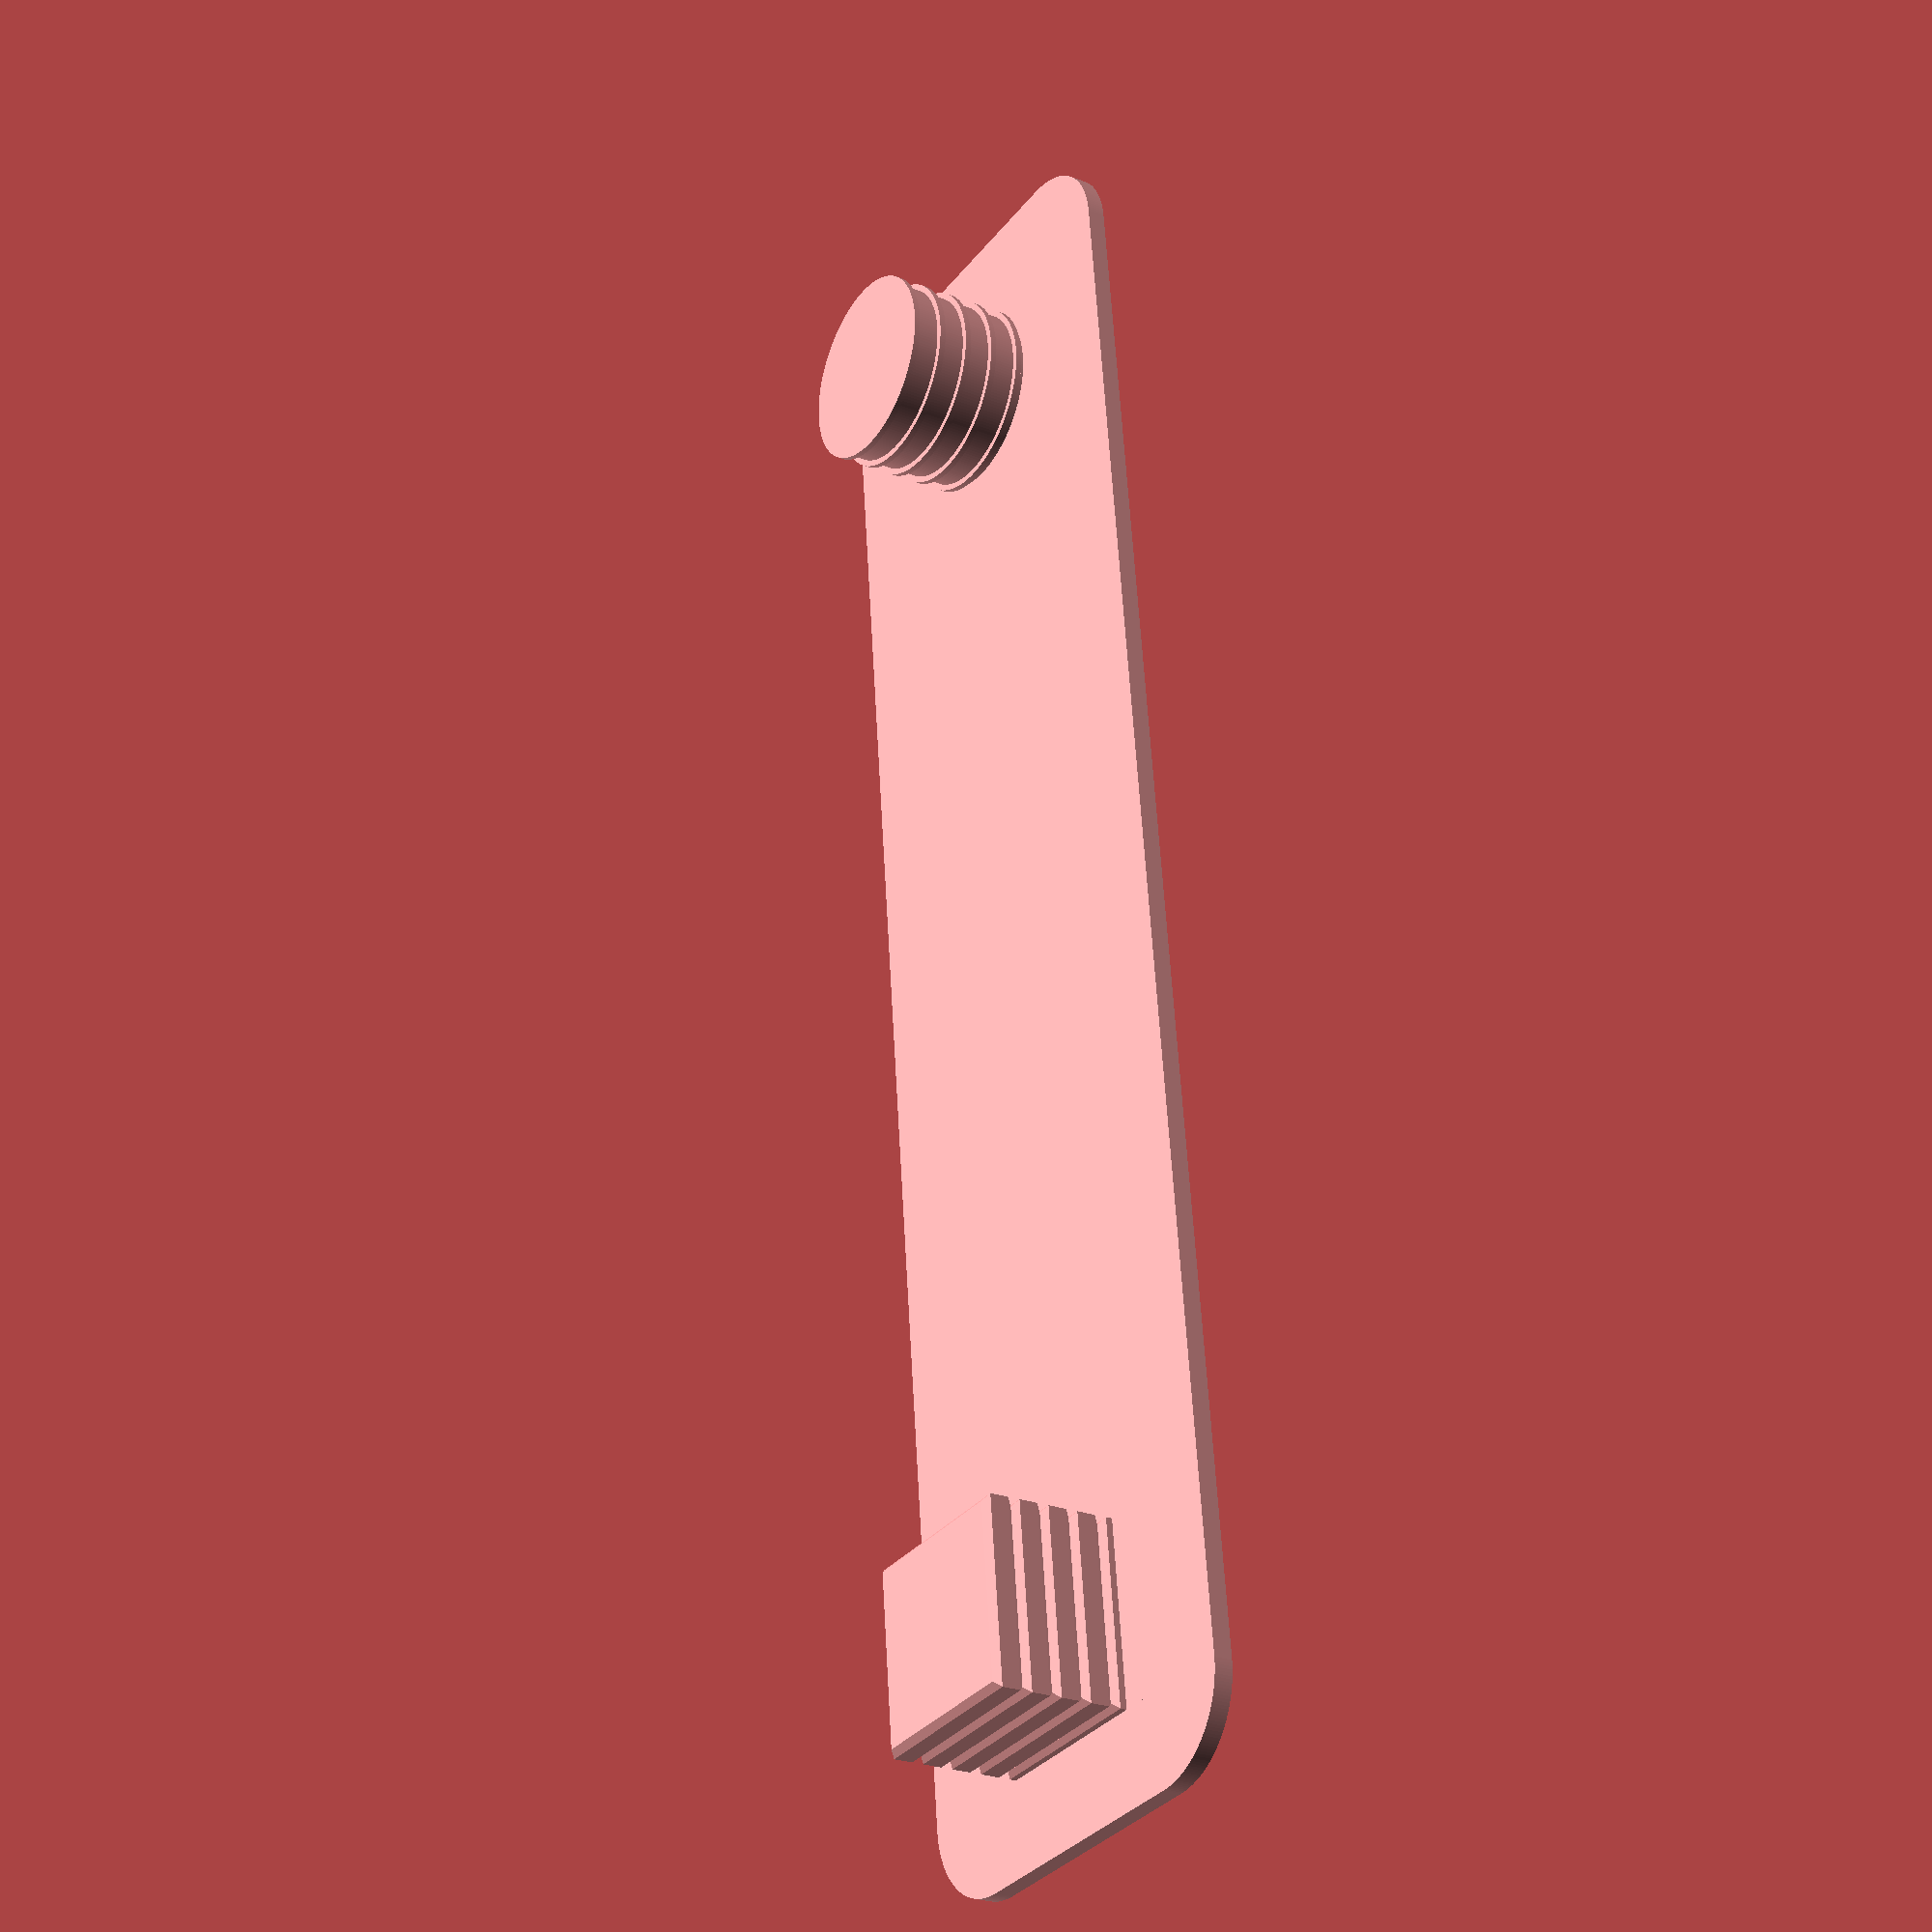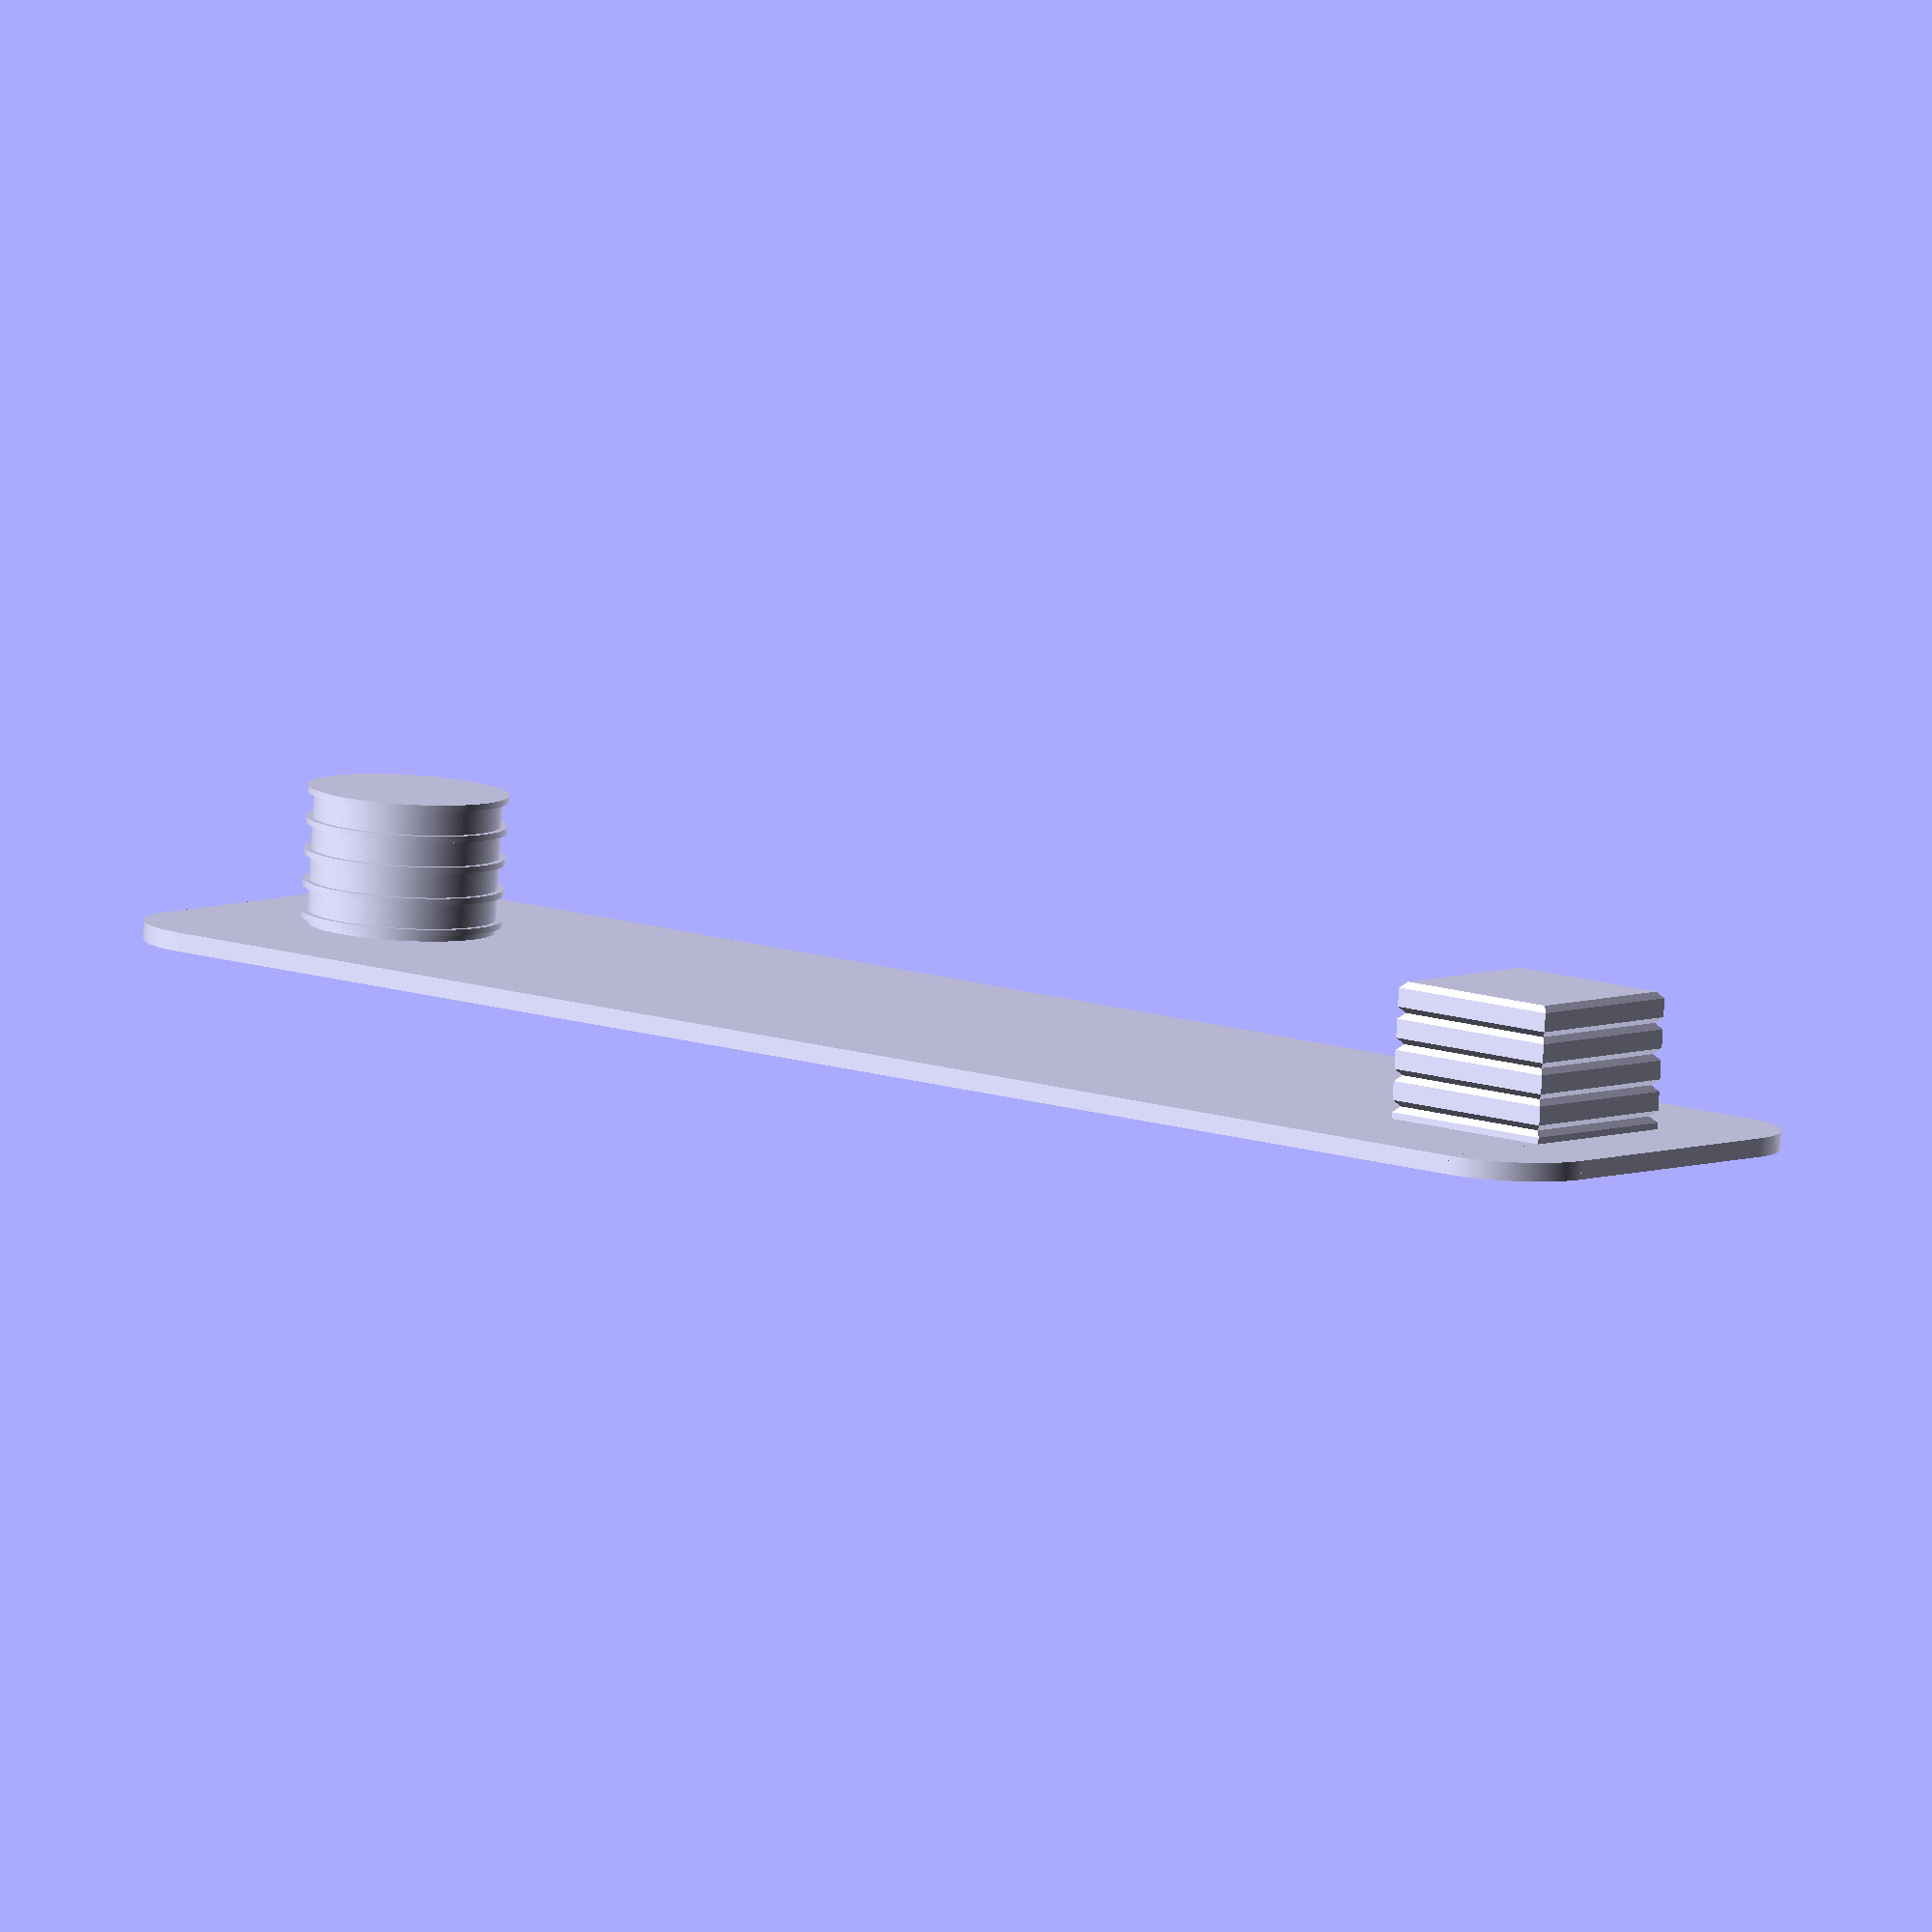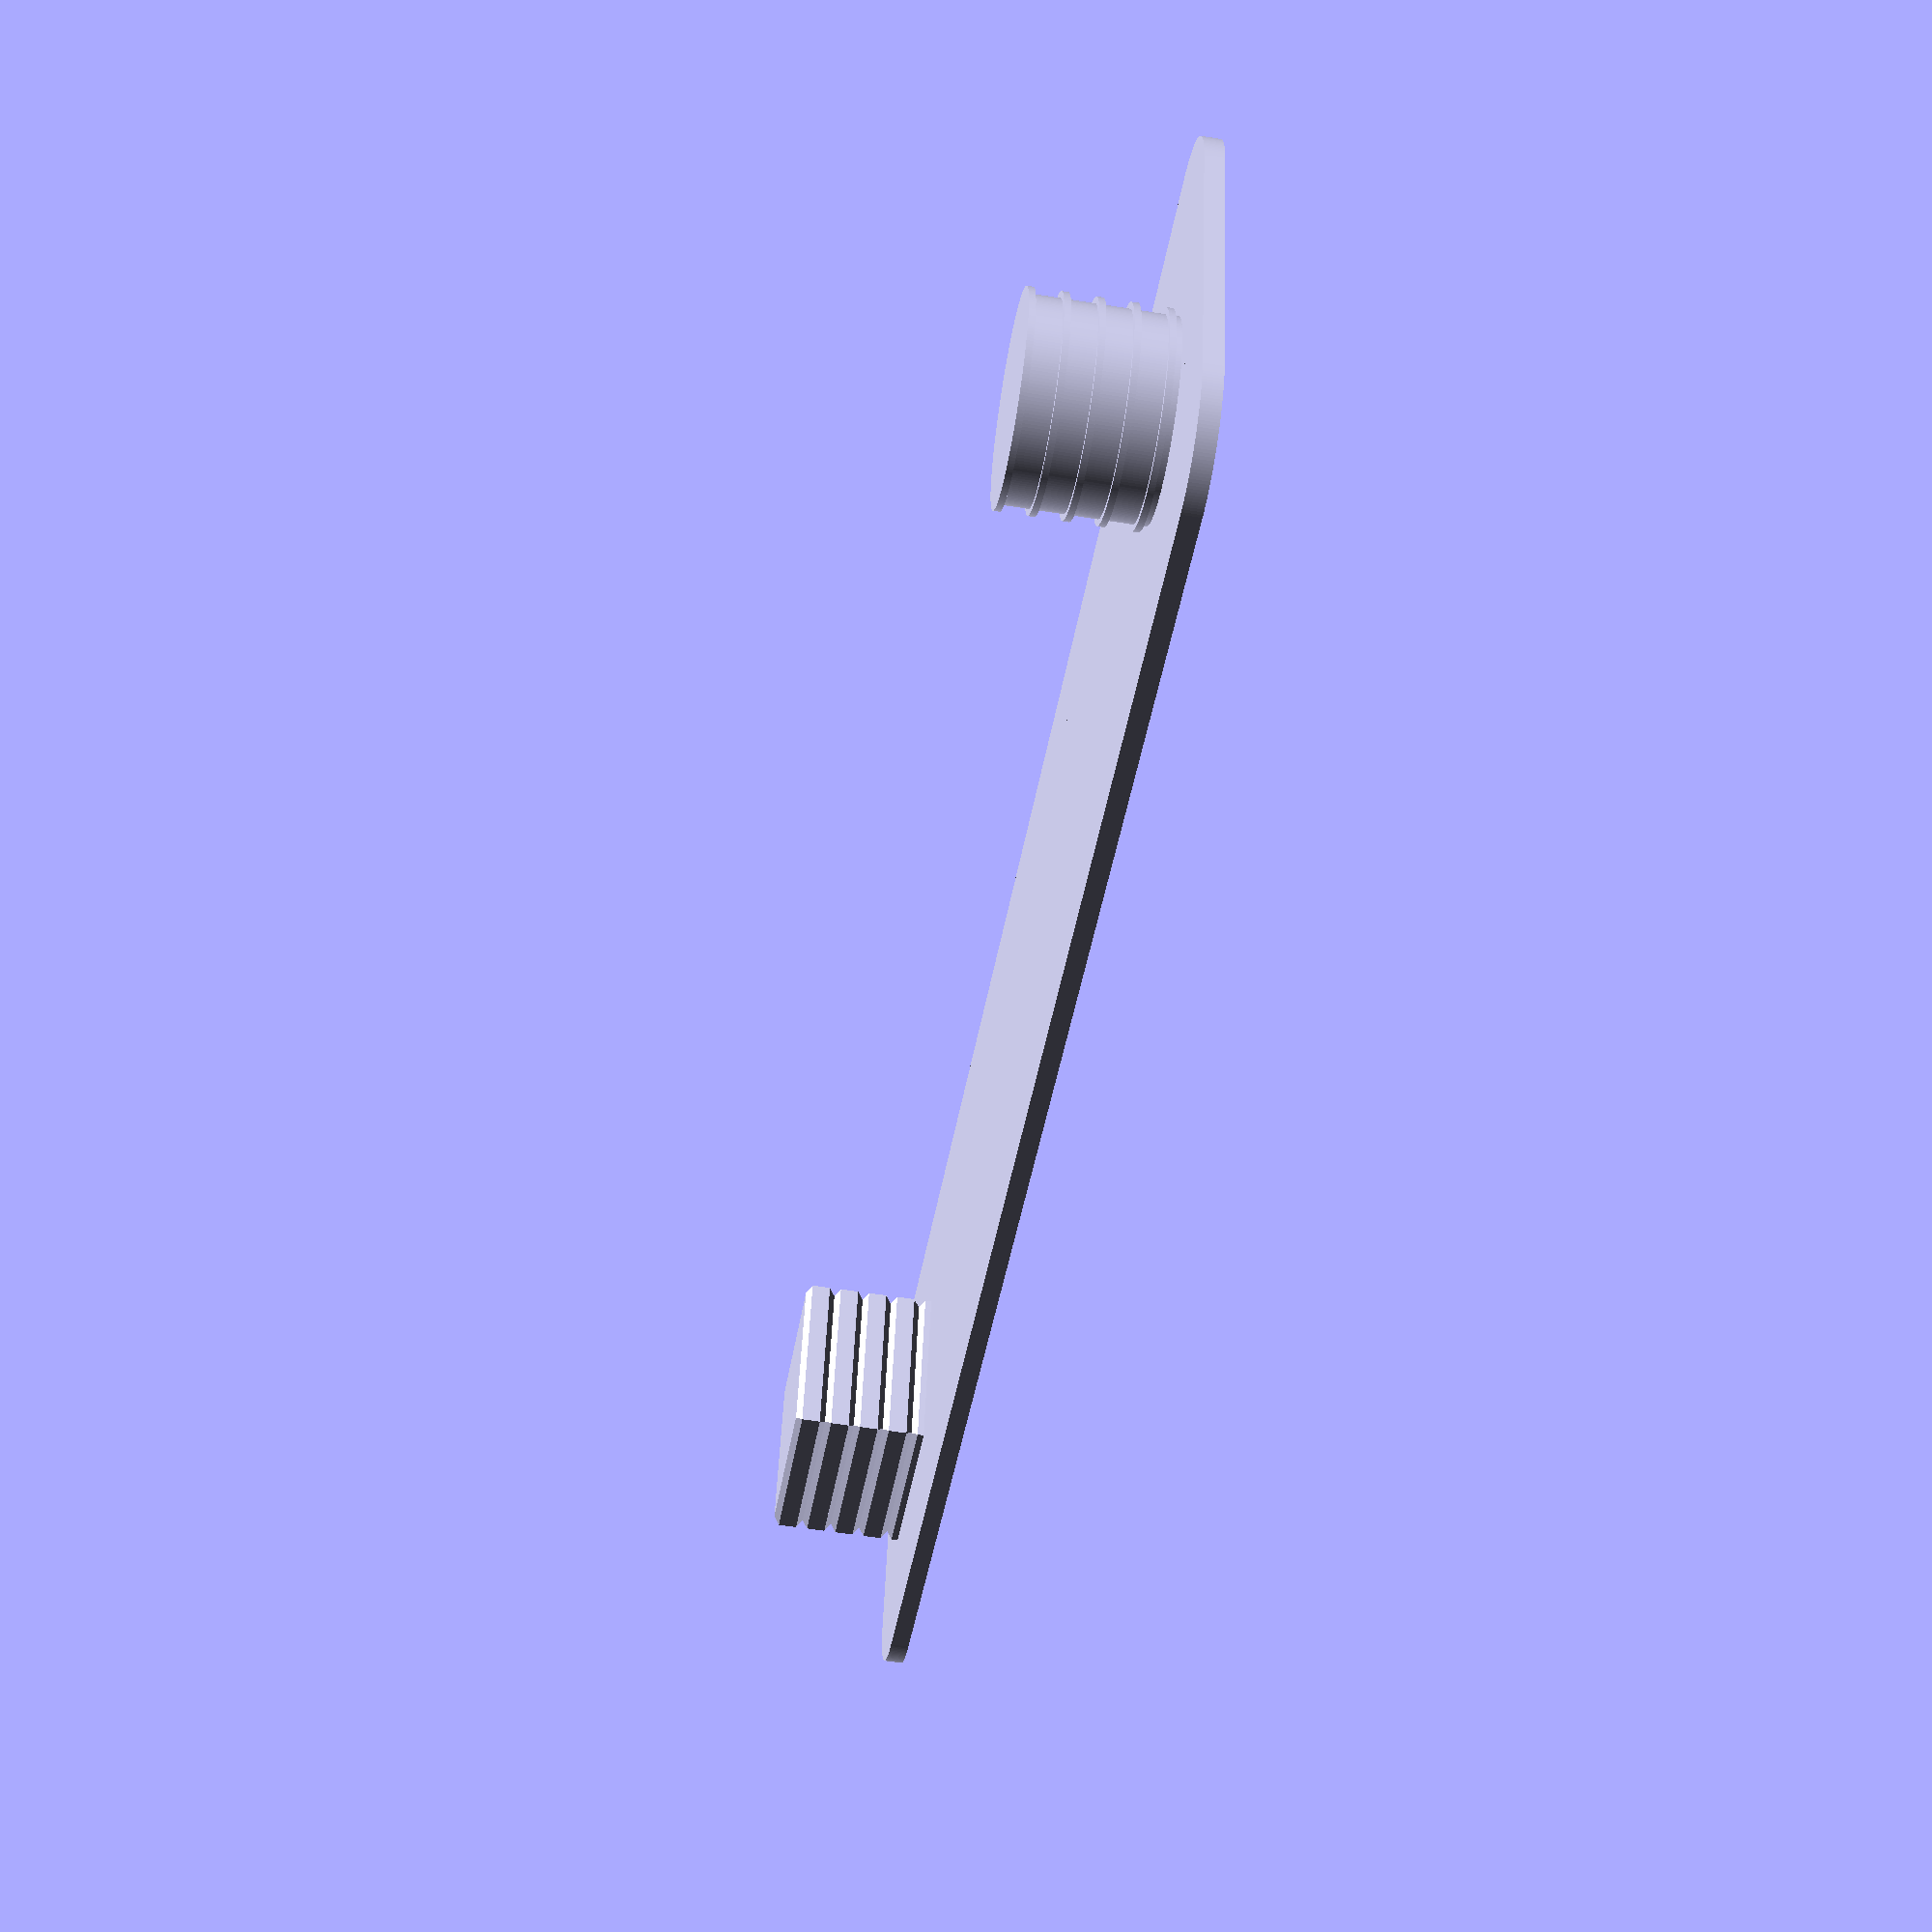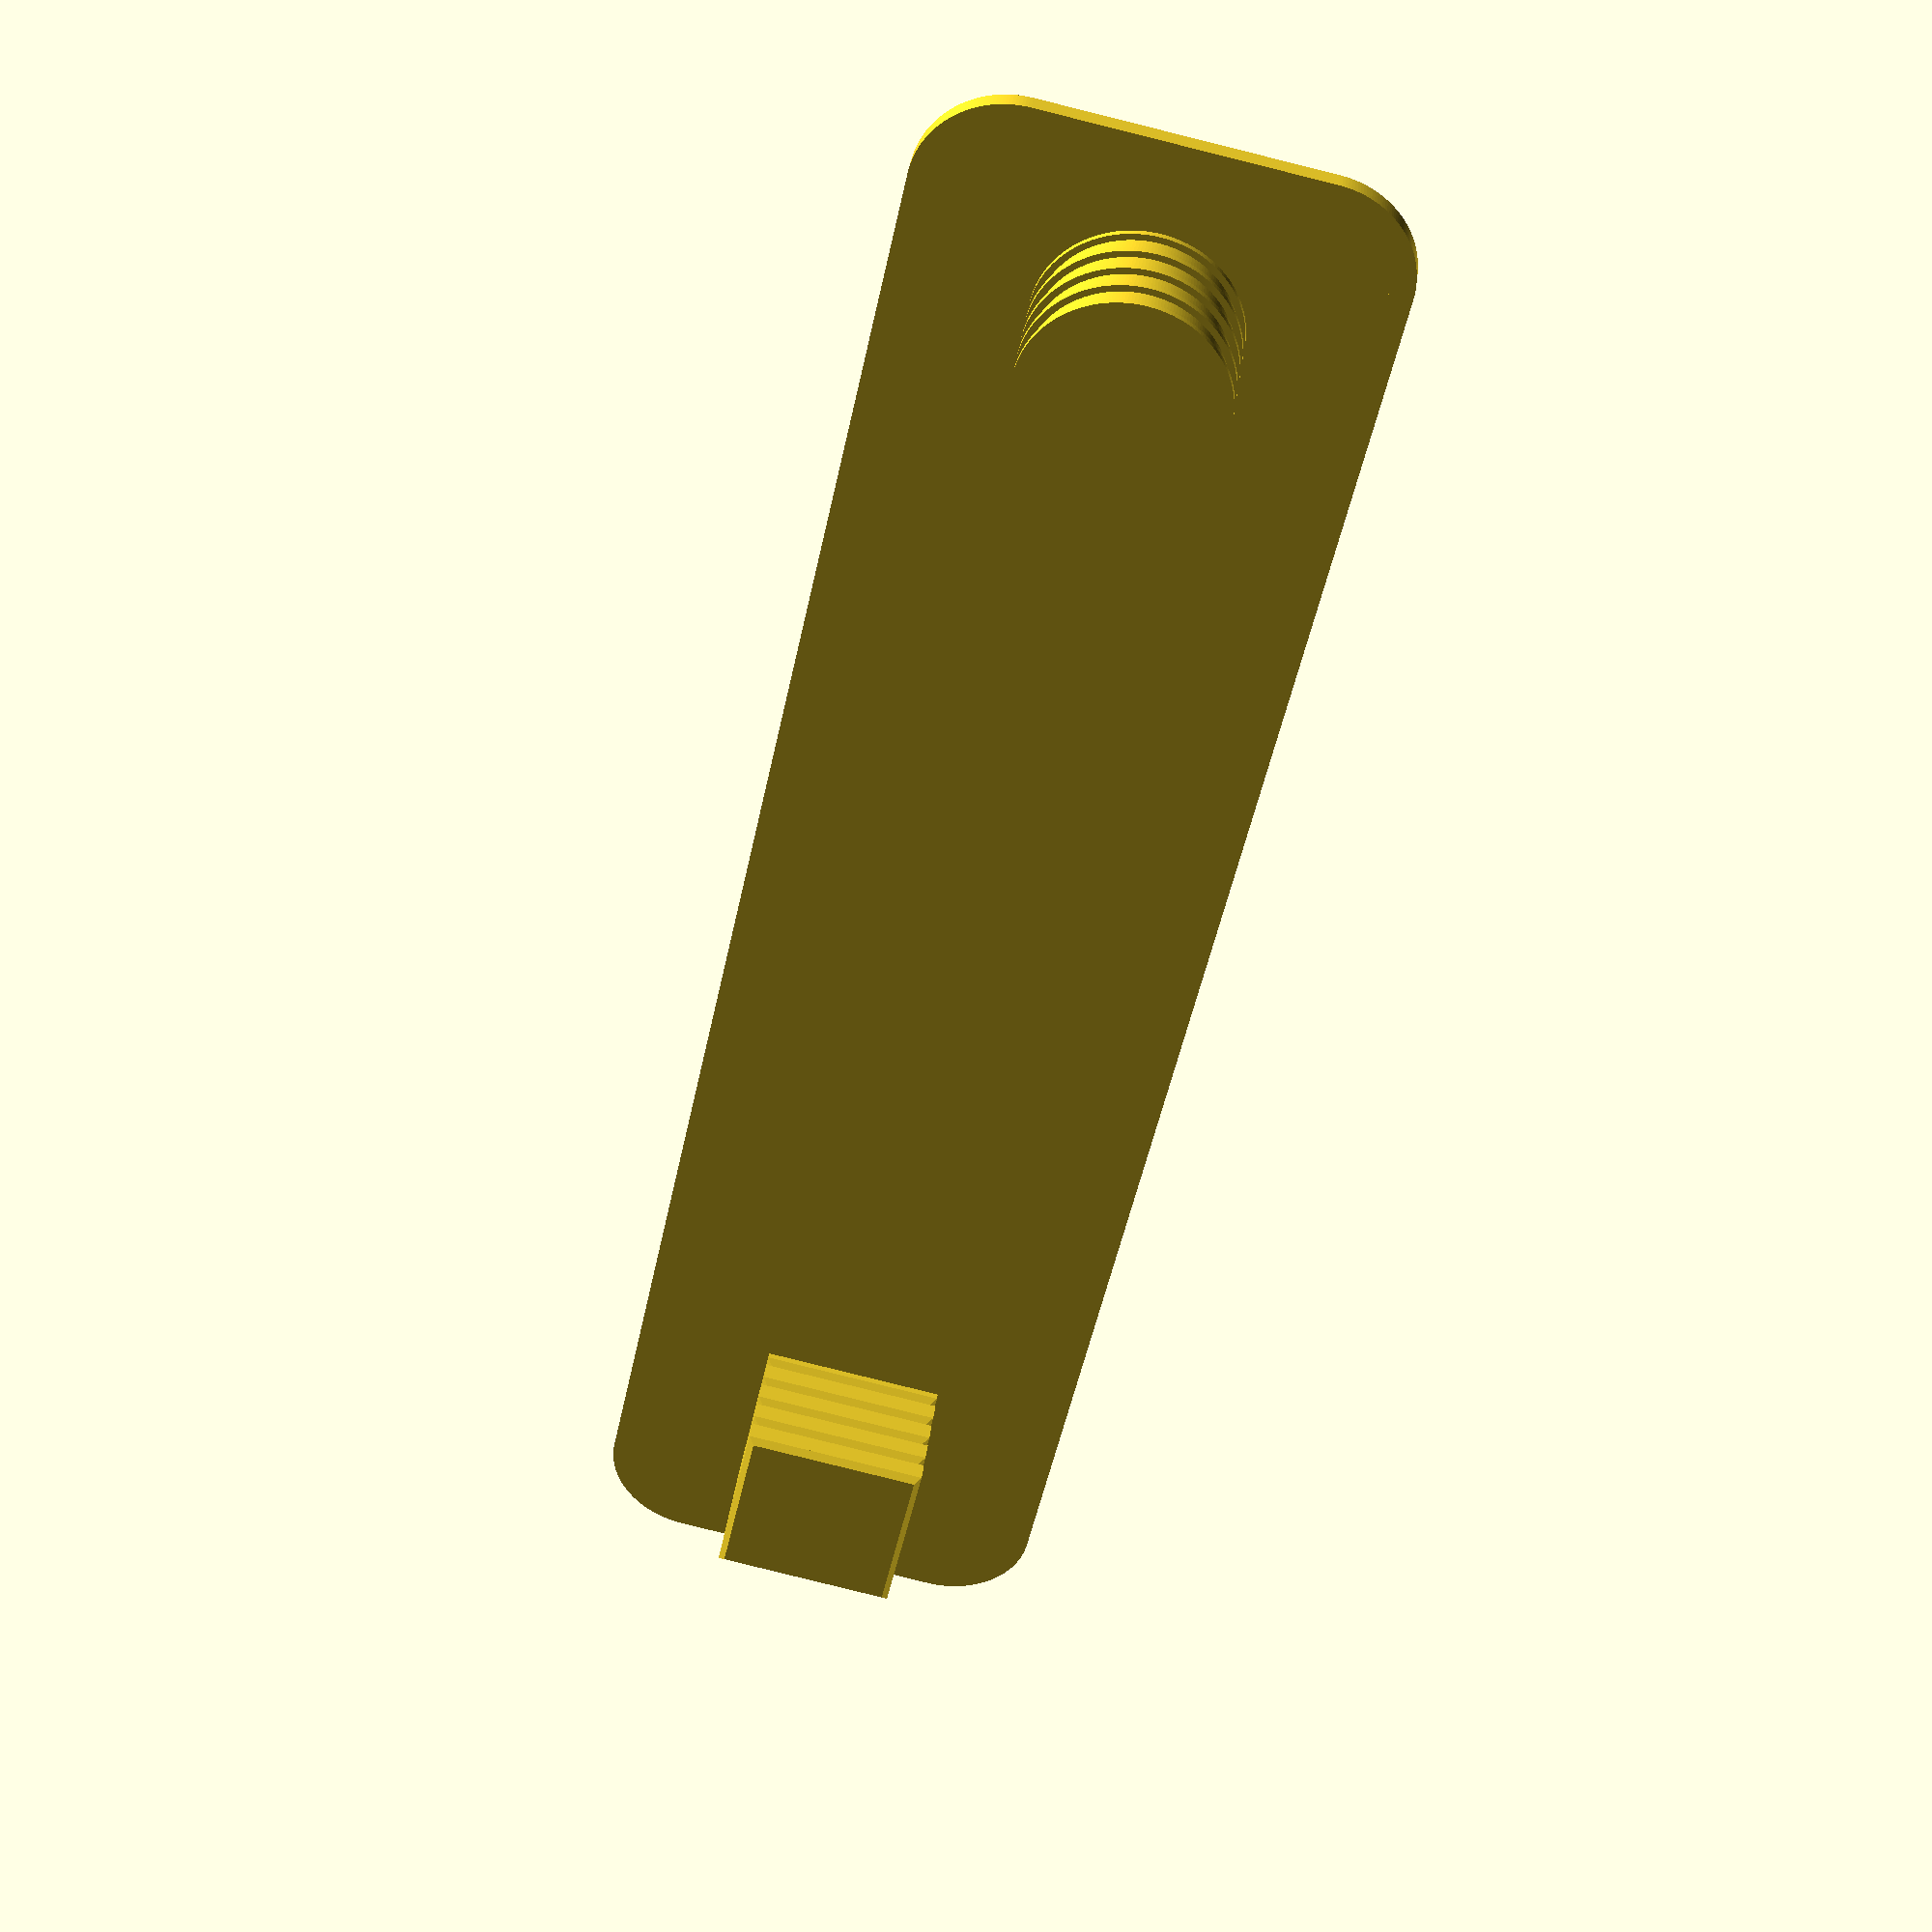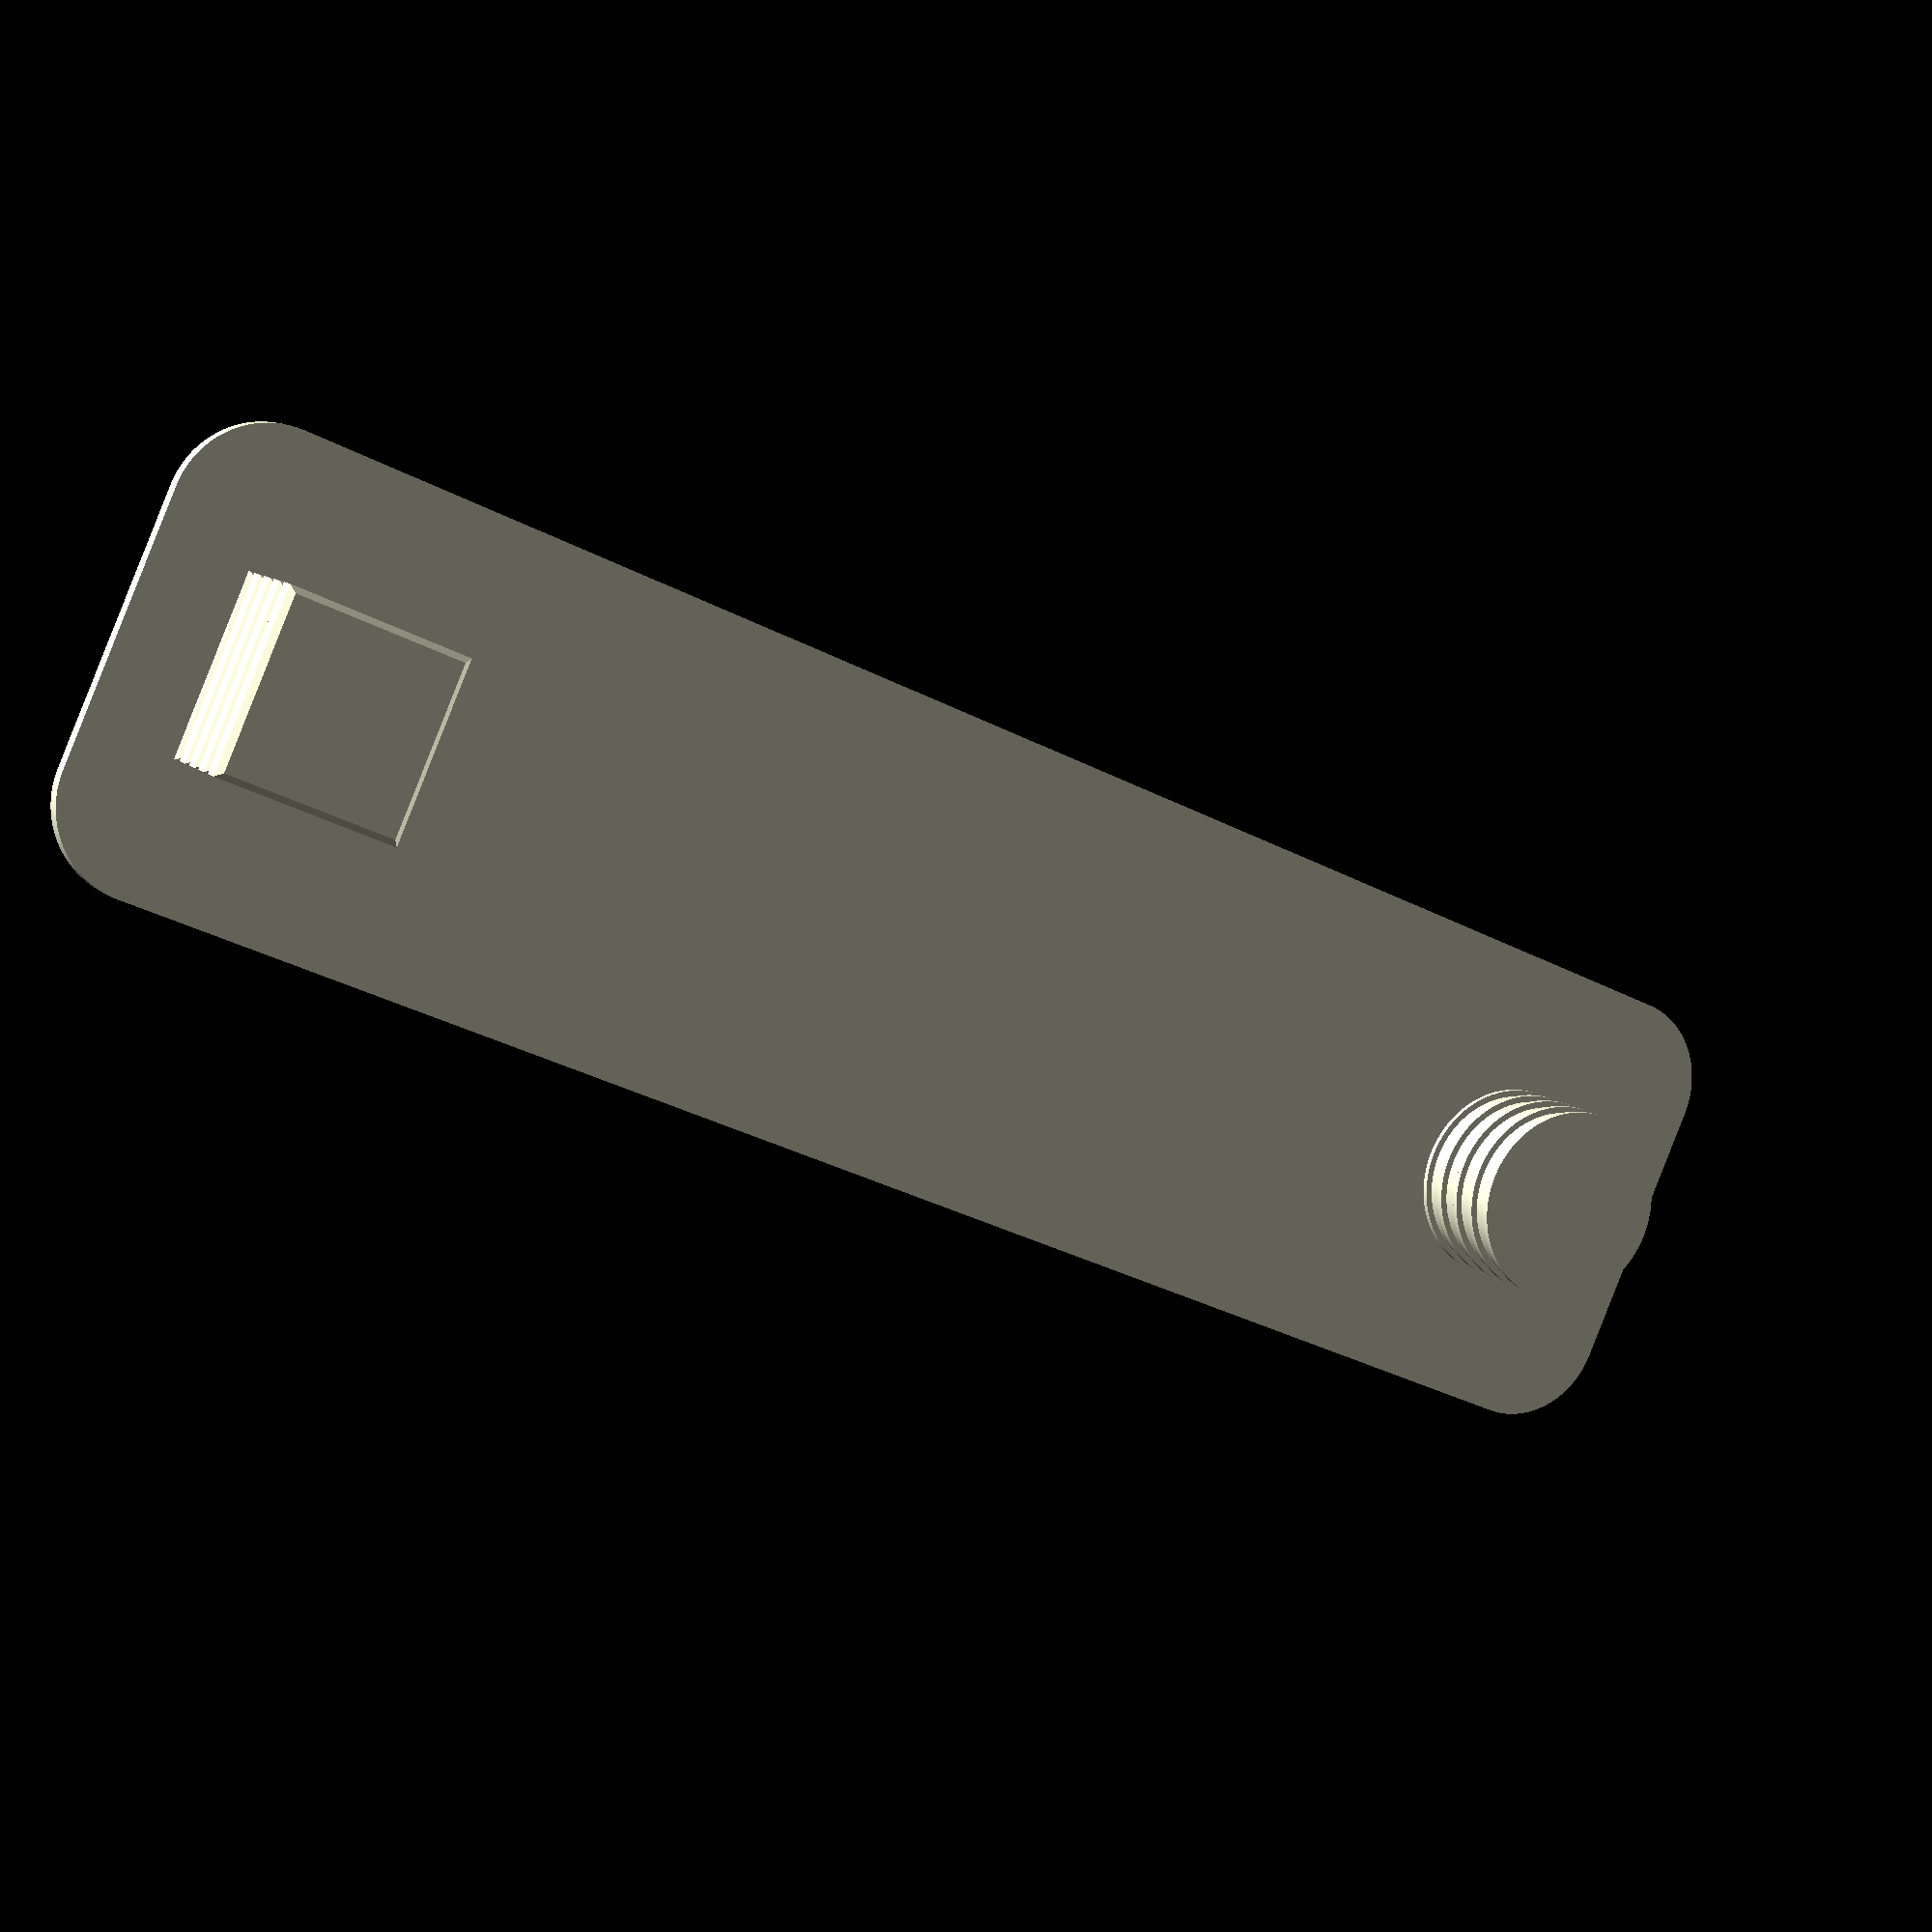
<openscad>
$fs=0.2;
$fn=200;

dist=40;
size=6;
step_height=1;
steps=5;
transition_height=.4;

/******/
d=dist;
s=size;
th=transition_height;
sh=step_height-th;
st=steps;

for(i=[0:st-.1]){
    translate([0,0,i*(sh+th)]){
        transition1();
        step();
        transition2();
    }
}
/**/
translate([-s*1.5,-s*1.25,0])
rcube(d+s*3,s*2.5,0.6,3);
/**/

module step(){
    translate([-s,-s/2,sh-th])
    cube([s,s,sh]);
    
    translate([d+s/2,0,sh-th*3/2])
    cylinder(d=s, h=sh+th);

    translate([d+s/2,0,sh+th-.2])
    cylinder(d=s+th, h=.2);
}

module transition1(){
    hull(){
        translate([-s,-s/2,th/2])
        cube([s,s,.01]);

        translate([-s+th/2,-s/2+th/2,0])
        cube([s-th,s-th,.01]);
    }
}    
module transition2(){
    hull(){
        translate([-s,-s/2,sh+th/2])
        cube([s,s,.01]);

        translate([-s+th/2,-s/2+th/2,sh+th])
        cube([s-th,s-th,.01]);
    }    
}    

module rcube(length,width,height,r=.5){ 
    l=length-2*r;
    w=width-2*r;    
    translate([r,r,0]){
        cylinder(r=r,h=height);    
        translate([0,w,0])
        cylinder(r=r,h=height);    
        translate([l,0,0])
        cylinder(r=r,h=height);    
        translate([l,w,0])
        cylinder(r=r,h=height);    
    }
    // Inner cubes
    translate([0,r,0])
    cube([length,w,height]);
    translate([r,0,0])
    cube([l,width,height]);
}




</openscad>
<views>
elev=25.6 azim=264.0 roll=58.3 proj=p view=wireframe
elev=261.5 azim=39.1 roll=183.2 proj=o view=wireframe
elev=237.4 azim=193.4 roll=99.5 proj=p view=solid
elev=322.7 azim=282.0 roll=7.2 proj=p view=solid
elev=169.9 azim=203.9 roll=204.6 proj=p view=solid
</views>
